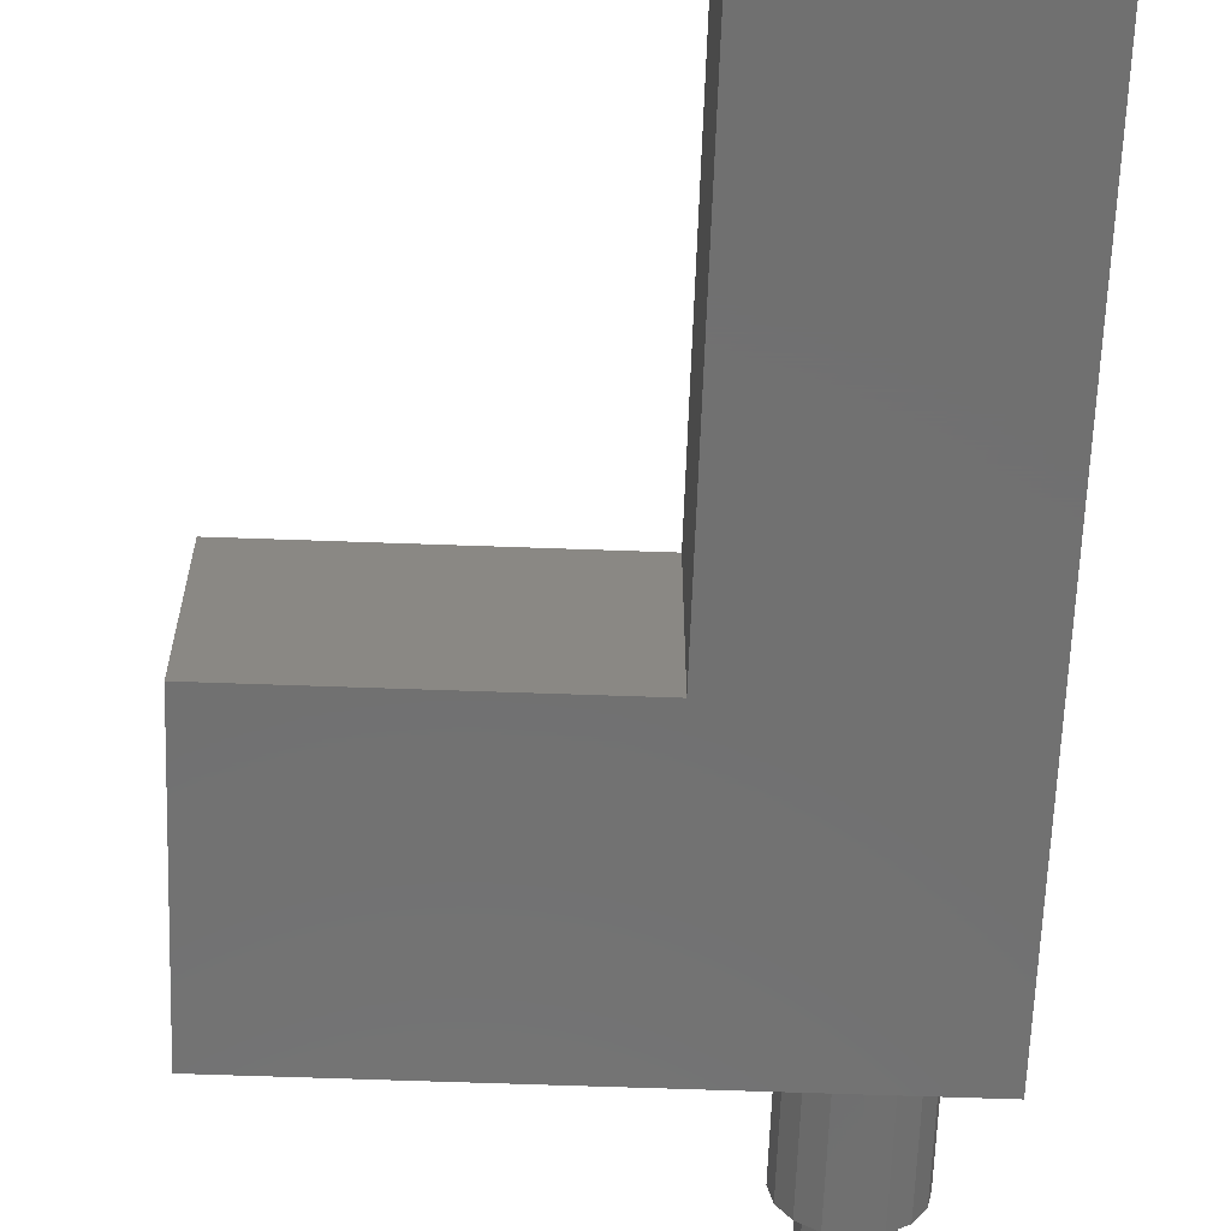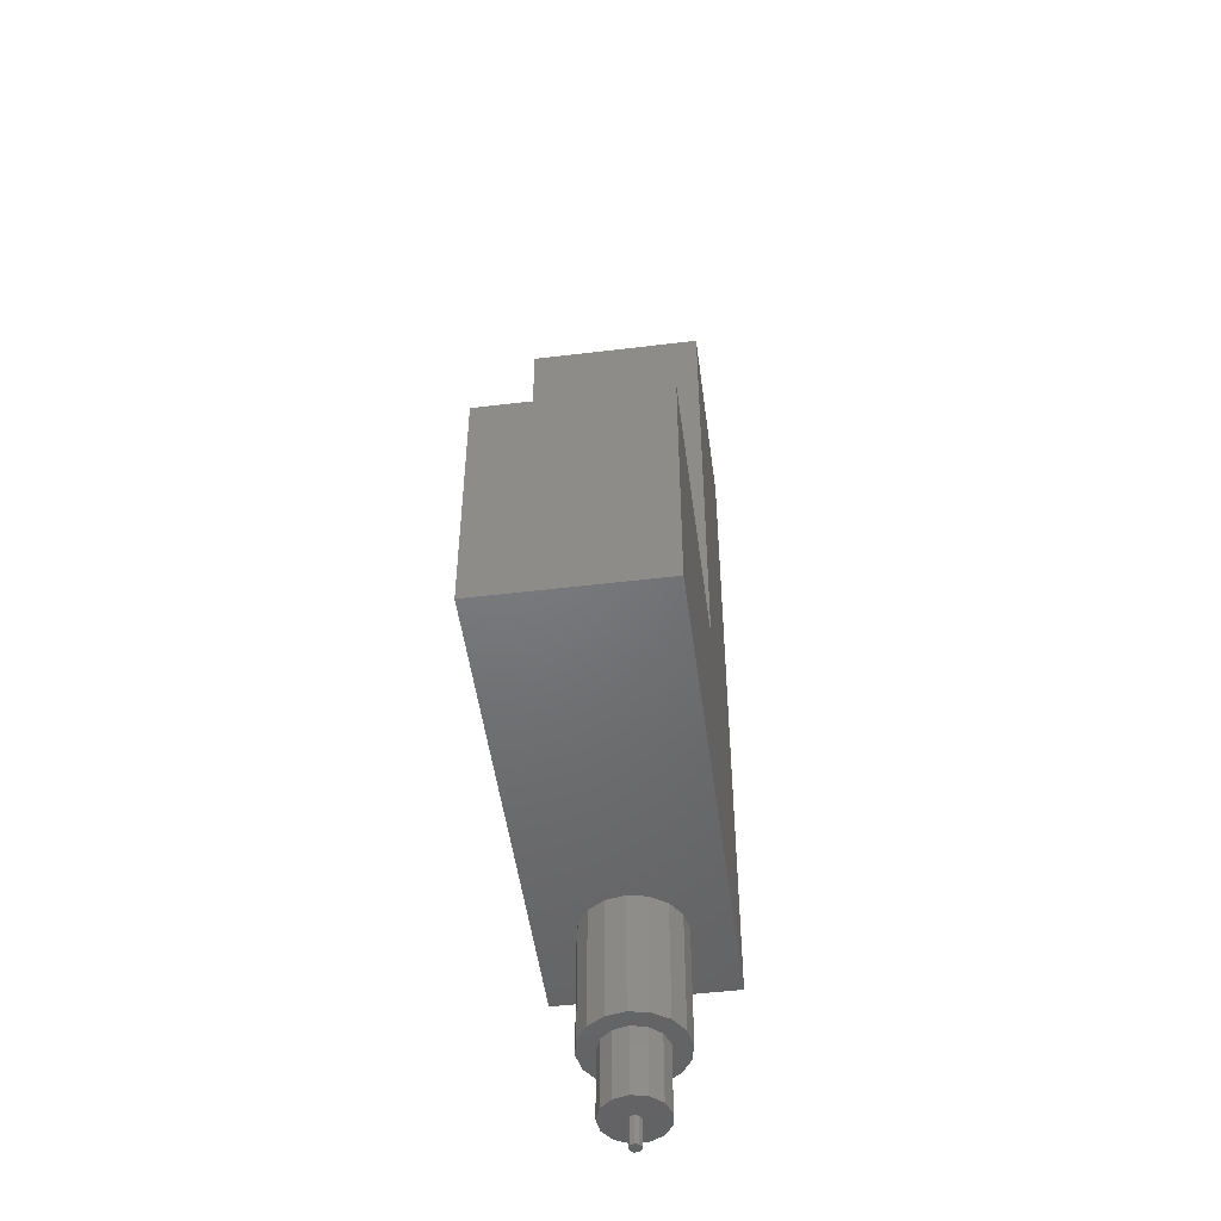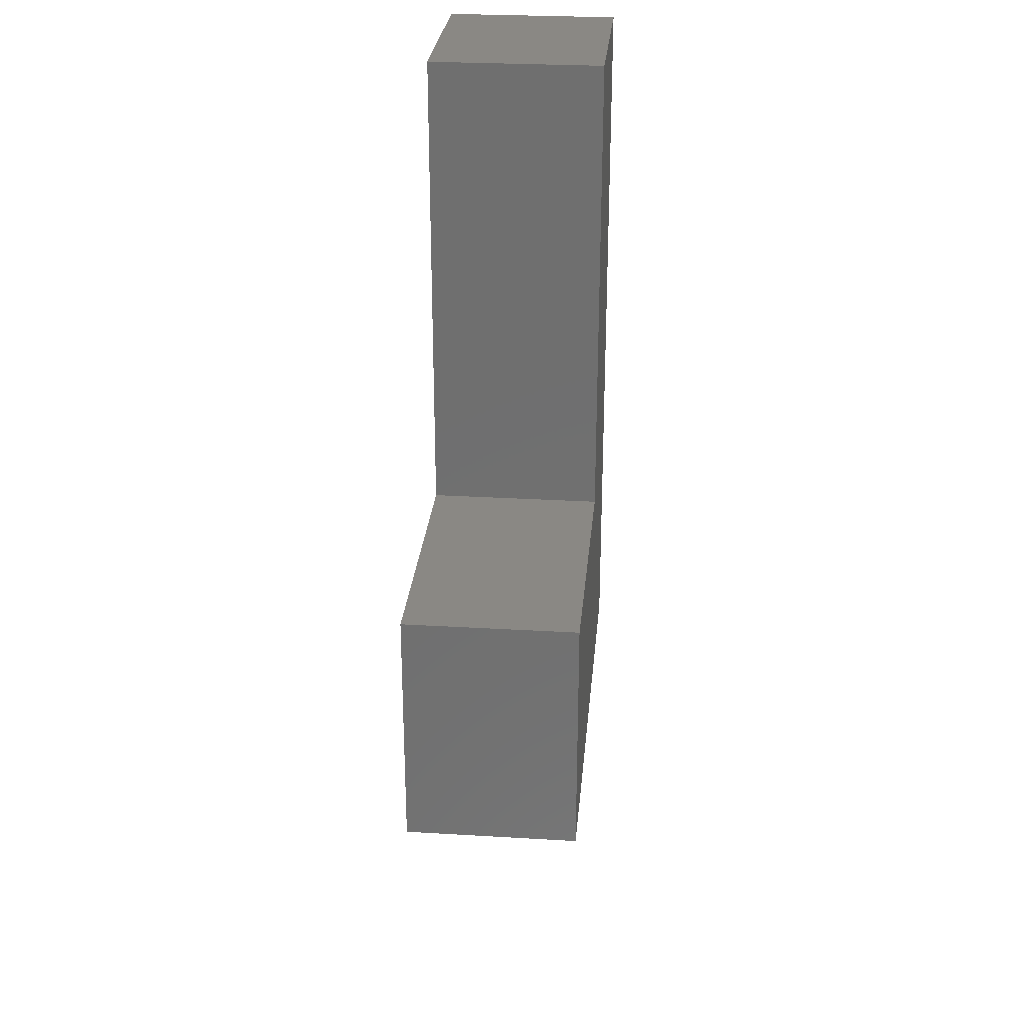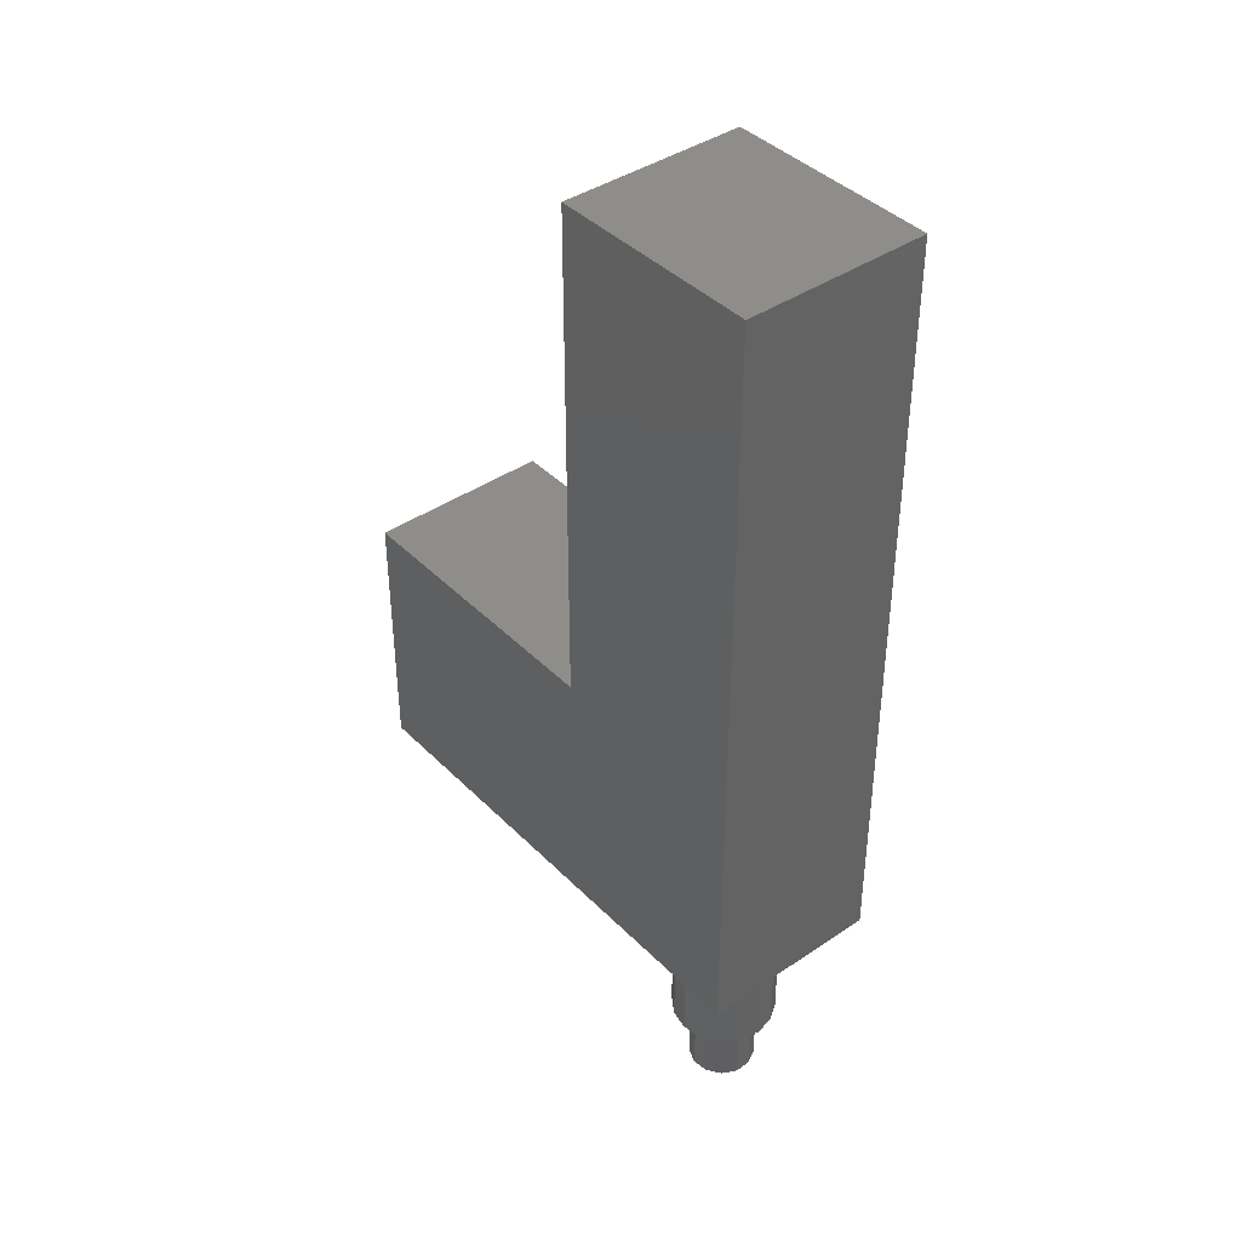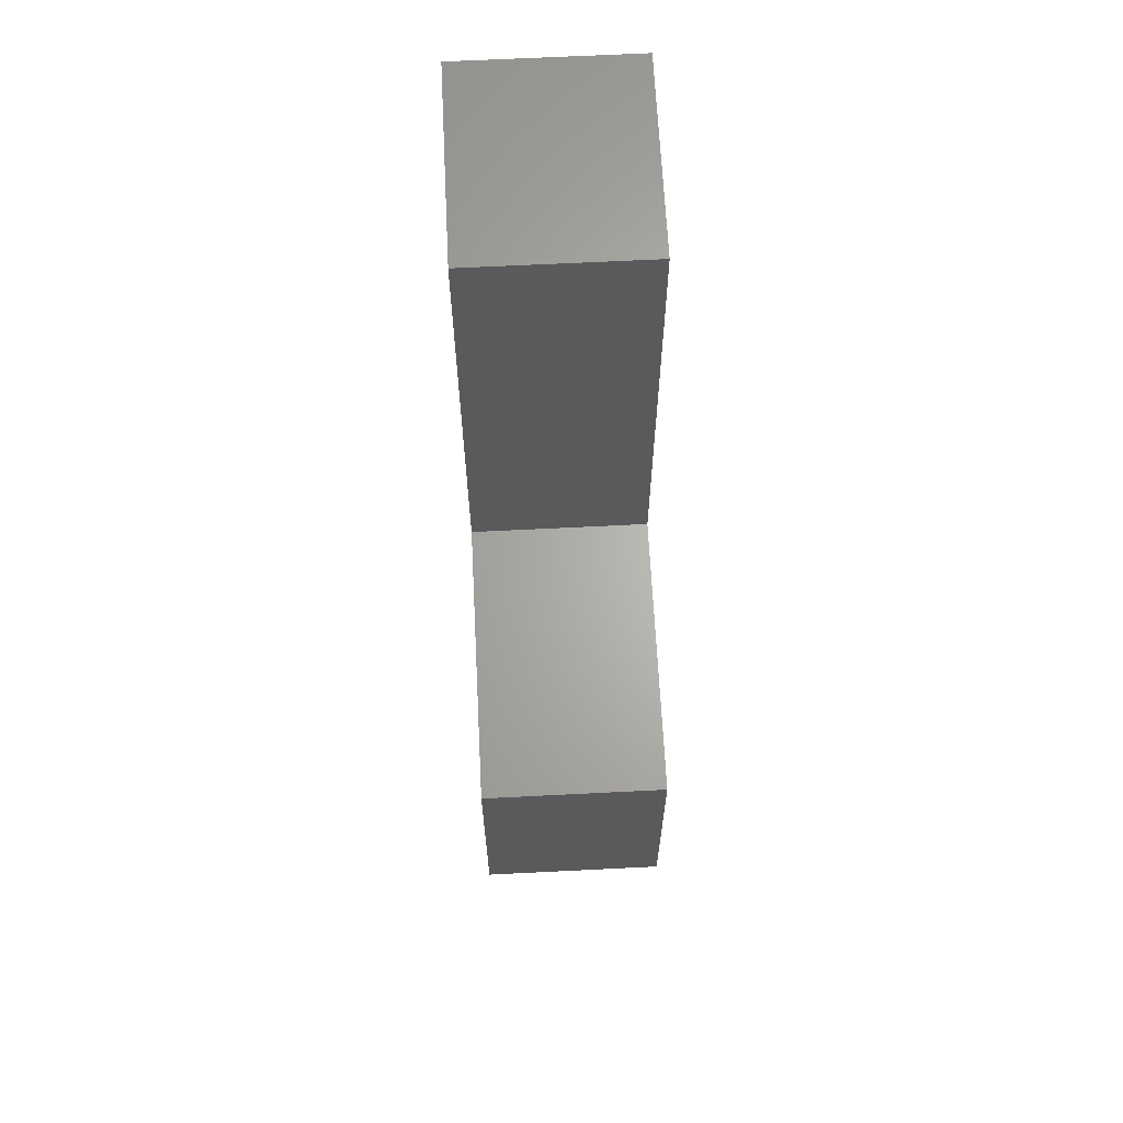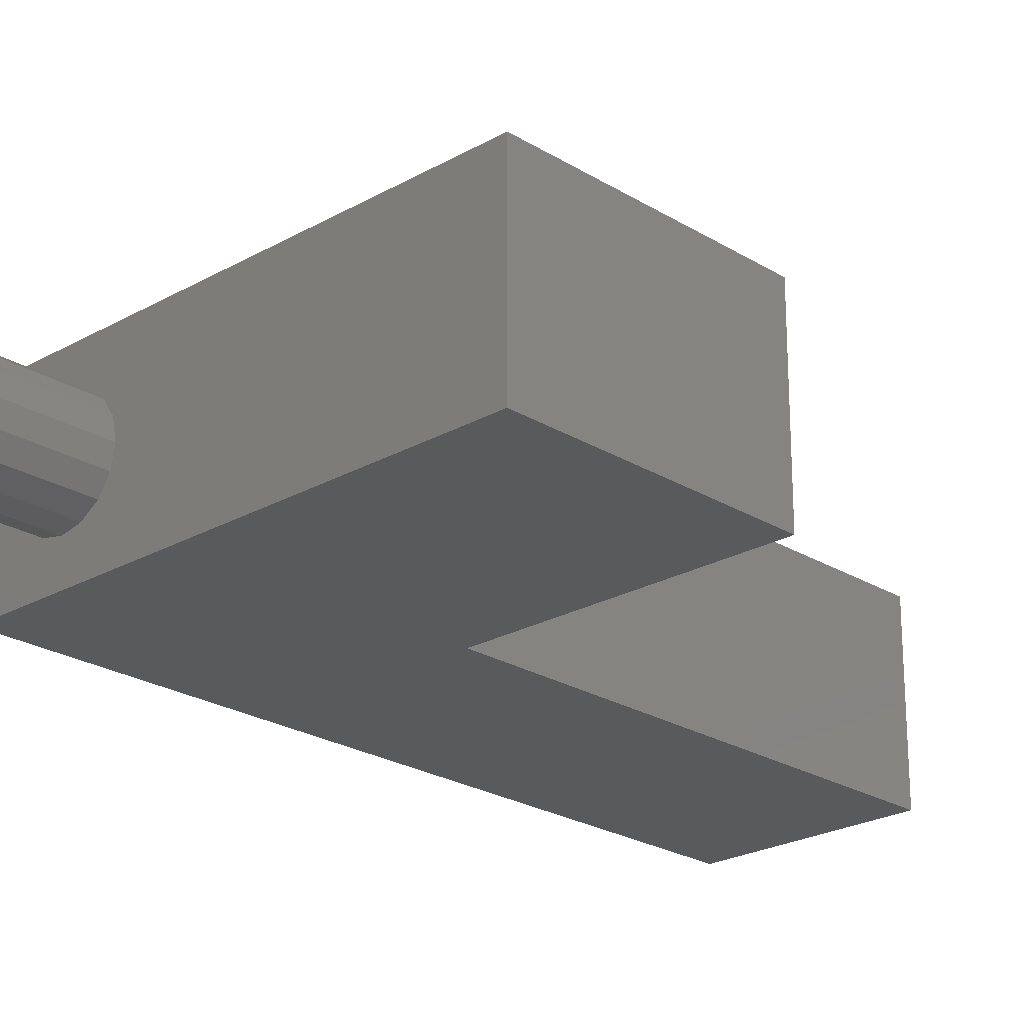
<metadata>
{"format":"stl","ext":"stl","renderer":"f3d","projection":"perspective","resolution":1024,"background":"white","views":[{"elev":-62.8,"azim":177.9,"up":"+Z"},{"elev":-49.7,"azim":97.6,"up":"+Y"},{"elev":27.6,"azim":95.2,"up":"+Y"},{"elev":40.8,"azim":-129.6,"up":"+Y"},{"elev":65.2,"azim":87.1,"up":"+Y"},{"elev":-23.3,"azim":43.9,"up":"+Z"}]}
</metadata>
<code>
# stl→obj: 88 verts, 172 faces
v 22.76 -56.64 21.25
v 22.76 -49.64 21.25
v 23.11 -56.64 22.21
v 21.87 -49.64 20.73
v 21.87 -56.64 20.73
v 20.86 -49.64 20.91
v 20.86 -56.64 20.91
v 20.2 -49.64 21.7
v 20.2 -56.64 21.7
v 20.2 -49.64 22.72
v 20.2 -56.64 22.72
v 20.86 -49.64 23.51
v 20.86 -56.64 23.51
v 21.87 -49.64 23.69
v 21.87 -56.64 23.69
v 22.76 -49.64 23.17
v 22.76 -56.64 23.17
v 23.11 -49.64 22.21
v 28.69 -49.64 18.49
v 28.69 -32 18.49
v 29.61 -49.64 22.21
v 26.15 -49.64 15.63
v 26.15 -32 15.63
v 22.57 -49.64 14.27
v 22.57 -32 14.27
v 18.77 -49.64 14.73
v 18.77 -32 14.73
v 15.62 -49.64 16.91
v 15.62 -32 16.91
v 13.84 -49.64 20.3
v 13.84 -32 20.3
v 13.84 -49.64 24.12
v 13.84 -32 24.12
v 15.62 -49.64 27.51
v 15.62 -32 27.51
v 18.77 -49.64 29.69
v 18.77 -32 29.69
v 22.57 -49.64 30.15
v 22.57 -32 30.15
v 26.15 -49.64 28.79
v 26.15 -32 28.79
v 28.69 -49.64 25.93
v 28.69 -32 25.93
v 29.61 -32 22.21
v 33.16 -32 17.43
v 33.16 0 17.43
v 34.11 -32 22.21
v 30.45 -32 13.37
v 30.45 0 13.37
v 26.39 -32 10.66
v 26.39 0 10.66
v 21.61 -32 9.71
v 21.61 0 9.71
v 16.83 -32 10.66
v 16.83 0 10.66
v 12.77 -32 13.37
v 12.77 0 13.37
v 10.06 -32 17.43
v 10.06 0 17.43
v 9.11 -32 22.21
v 9.11 0 22.21
v 10.06 -32 26.99
v 10.06 0 26.99
v 12.77 -32 31.05
v 12.77 0 31.05
v 16.83 -32 33.76
v 16.83 0 33.76
v 21.61 -32 34.71
v 21.61 0 34.71
v 26.39 -32 33.76
v 26.39 0 33.76
v 30.45 -32 31.05
v 30.45 0 31.05
v 33.16 -32 26.99
v 33.16 0 26.99
v 34.11 0 22.21
v 50.8 63 44.1
v 50.8 63 0
v 50.8 184.2 44.1
v 50.8 184.2 0
v 0 184.2 44.1
v 0 184.2 0
v 0 0 44.1
v 0 0 0
v 120.8 63 44.1
v 120.8 63 0
v 120.8 0 44.1
v 120.8 0 0
f 1 2 3
f 1 4 2
f 1 5 4
f 4 5 6
f 6 5 7
f 8 7 9
f 10 9 11
f 12 11 13
f 14 13 15
f 16 15 17
f 18 17 3
f 2 18 3
f 6 7 8
f 8 9 10
f 10 11 12
f 12 13 14
f 14 15 16
f 16 17 18
f 3 17 1
f 1 17 5
f 5 17 15
f 7 15 13
f 9 13 11
f 9 7 13
f 5 15 7
f 19 20 21
f 19 22 20
f 20 22 23
f 23 22 24
f 25 24 26
f 27 26 28
f 29 28 30
f 31 30 32
f 33 32 34
f 35 34 36
f 37 36 38
f 39 38 40
f 41 40 42
f 43 42 44
f 43 41 42
f 23 24 25
f 25 26 27
f 27 28 29
f 29 30 31
f 31 32 33
f 33 34 35
f 35 36 37
f 37 38 39
f 39 40 41
f 42 21 44
f 44 21 20
f 2 19 18
f 2 22 19
f 2 4 22
f 22 4 24
f 24 4 26
f 26 4 6
f 28 6 8
f 30 8 10
f 32 10 34
f 32 30 10
f 26 6 28
f 28 8 30
f 10 12 34
f 34 12 36
f 36 12 14
f 38 14 40
f 38 36 14
f 14 16 40
f 40 16 42
f 42 16 18
f 21 18 19
f 21 42 18
f 45 46 47
f 45 48 46
f 46 48 49
f 49 48 50
f 51 50 52
f 53 52 54
f 55 54 56
f 57 56 58
f 59 58 60
f 61 60 62
f 63 62 64
f 65 64 66
f 67 66 68
f 69 68 70
f 71 70 72
f 73 72 74
f 75 74 76
f 75 73 74
f 49 50 51
f 51 52 53
f 53 54 55
f 55 56 57
f 57 58 59
f 59 60 61
f 61 62 63
f 63 64 65
f 65 66 67
f 67 68 69
f 69 70 71
f 71 72 73
f 74 47 76
f 76 47 46
f 20 45 44
f 20 48 45
f 20 23 48
f 48 23 50
f 50 23 25
f 52 25 27
f 54 27 56
f 54 52 27
f 50 25 52
f 27 29 56
f 56 29 58
f 58 29 31
f 60 31 33
f 62 33 35
f 64 35 37
f 66 37 68
f 66 64 37
f 58 31 60
f 60 33 62
f 62 35 64
f 37 39 68
f 68 39 70
f 70 39 41
f 72 41 43
f 74 43 44
f 47 44 45
f 47 74 44
f 70 41 72
f 72 43 74
f 77 78 79
f 79 78 80
f 81 82 83
f 83 82 84
f 79 80 81
f 81 80 82
f 85 86 77
f 77 86 78
f 87 88 85
f 85 88 86
f 46 88 76
f 46 49 88
f 88 49 51
f 84 51 53
f 55 84 53
f 55 57 84
f 84 57 59
f 61 84 59
f 61 83 84
f 61 63 83
f 83 63 65
f 67 83 65
f 67 69 83
f 83 69 71
f 87 71 73
f 75 87 73
f 75 76 87
f 87 76 88
f 88 51 84
f 83 71 87
f 86 88 78
f 78 88 84
f 82 78 84
f 82 80 78
f 81 83 77
f 79 81 77
f 85 77 87
f 87 77 83

</code>
